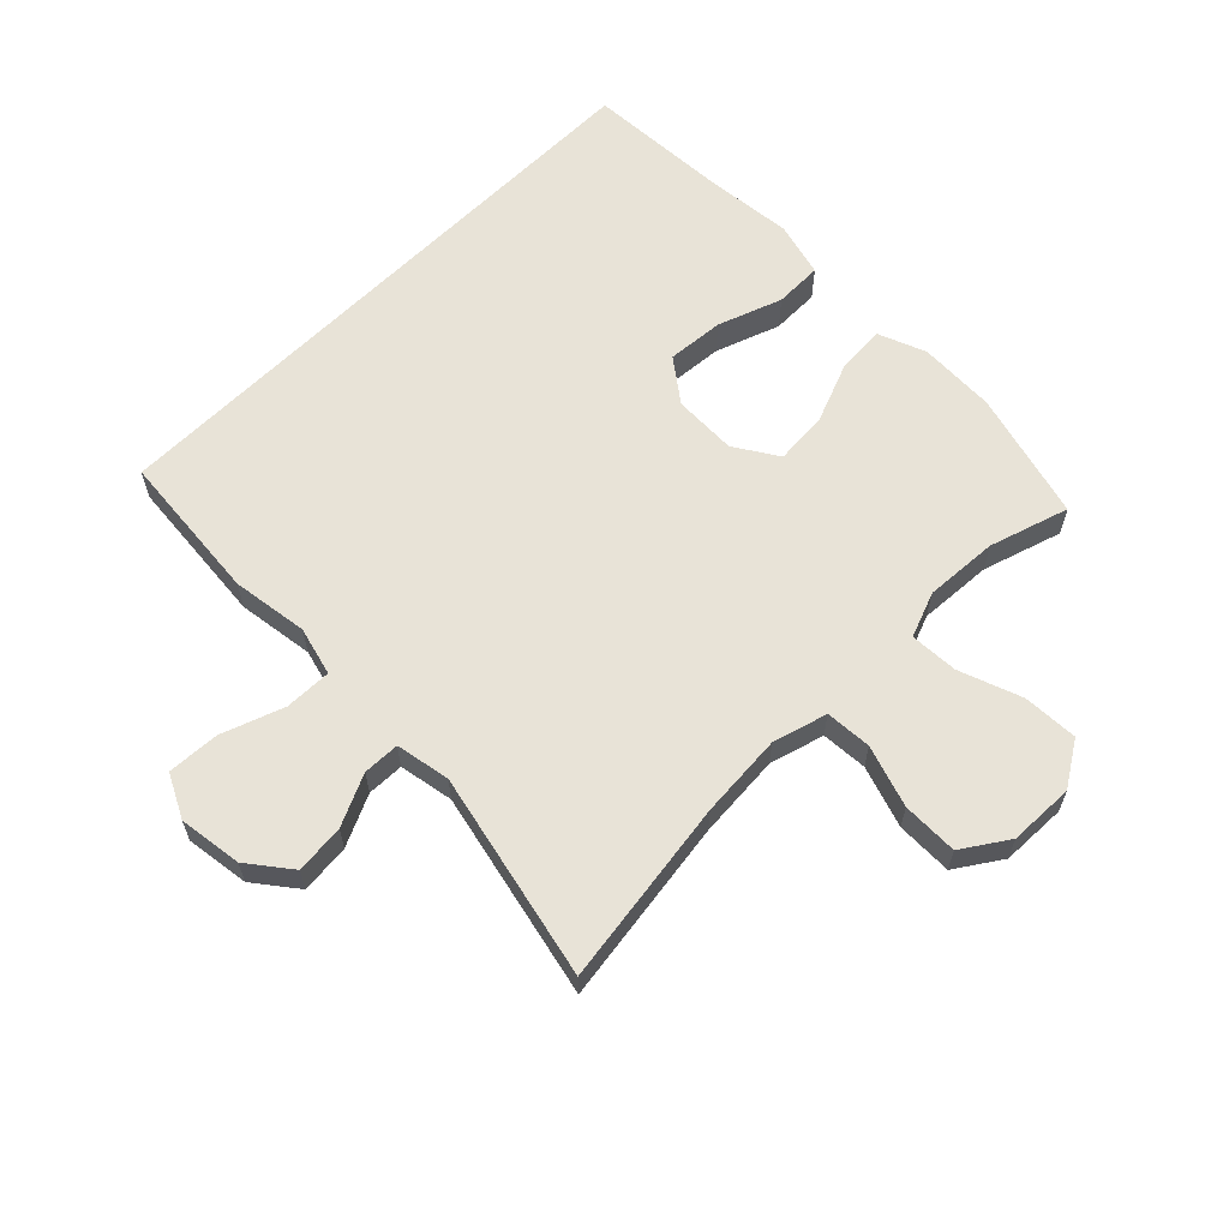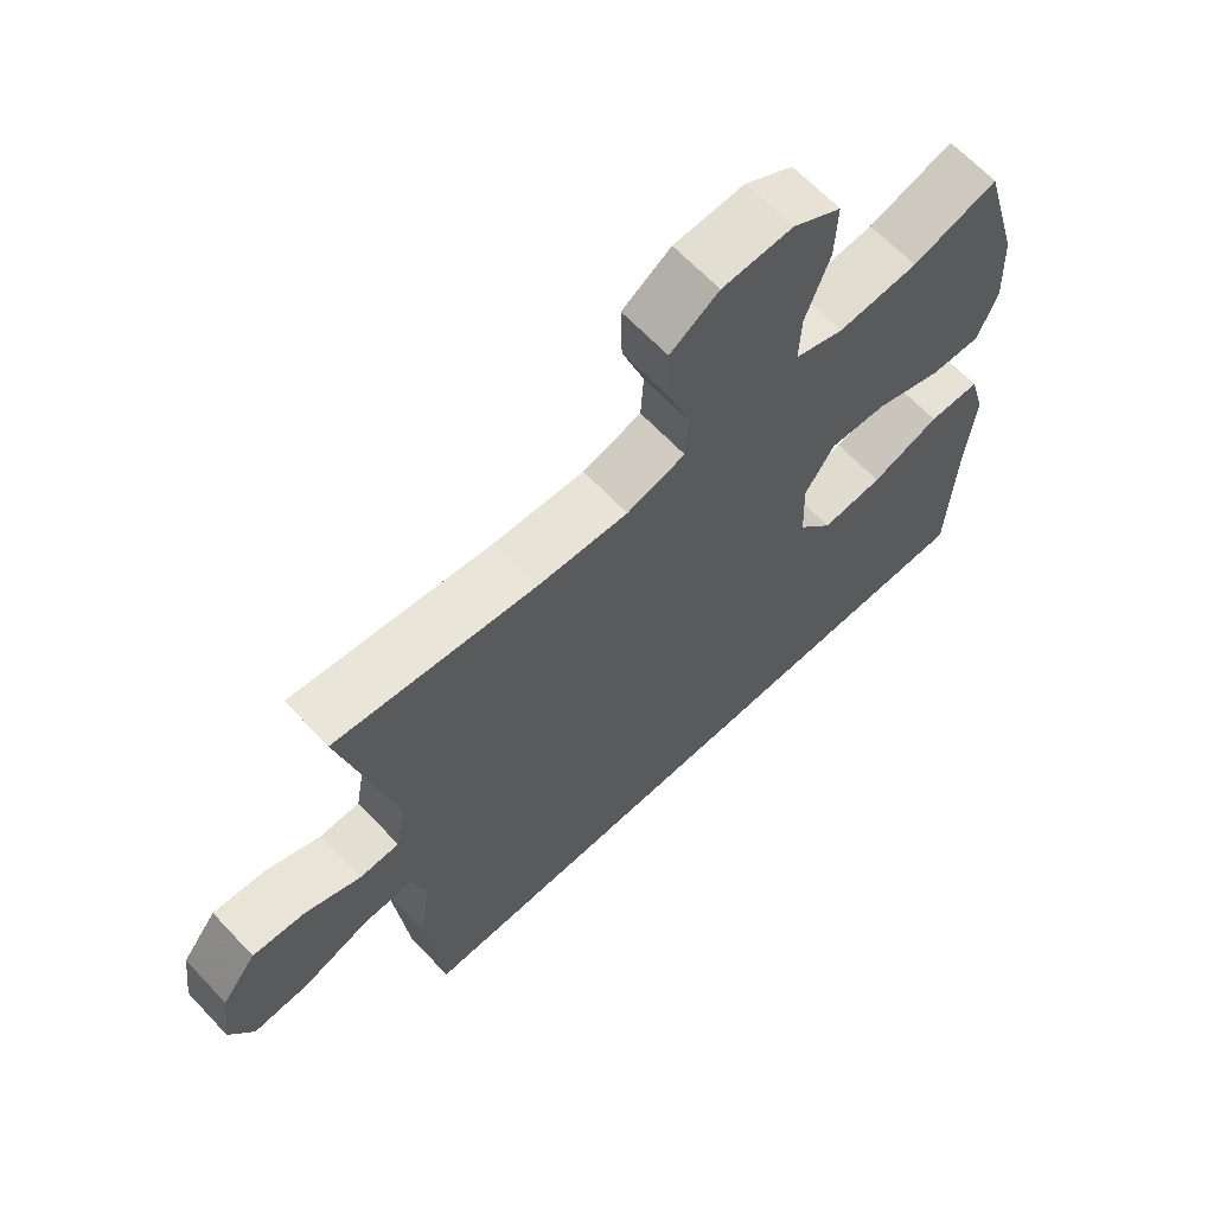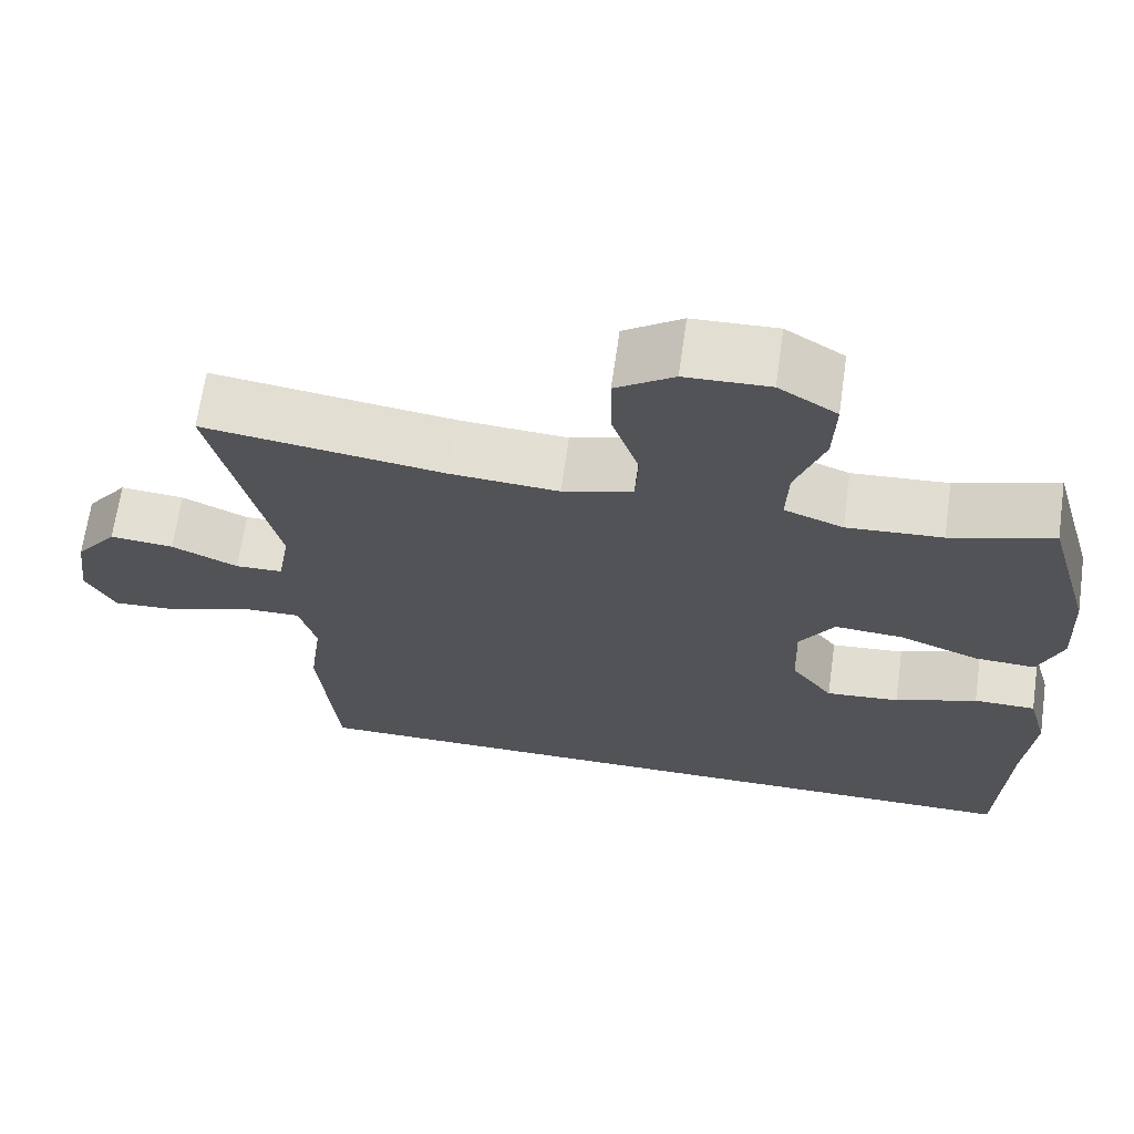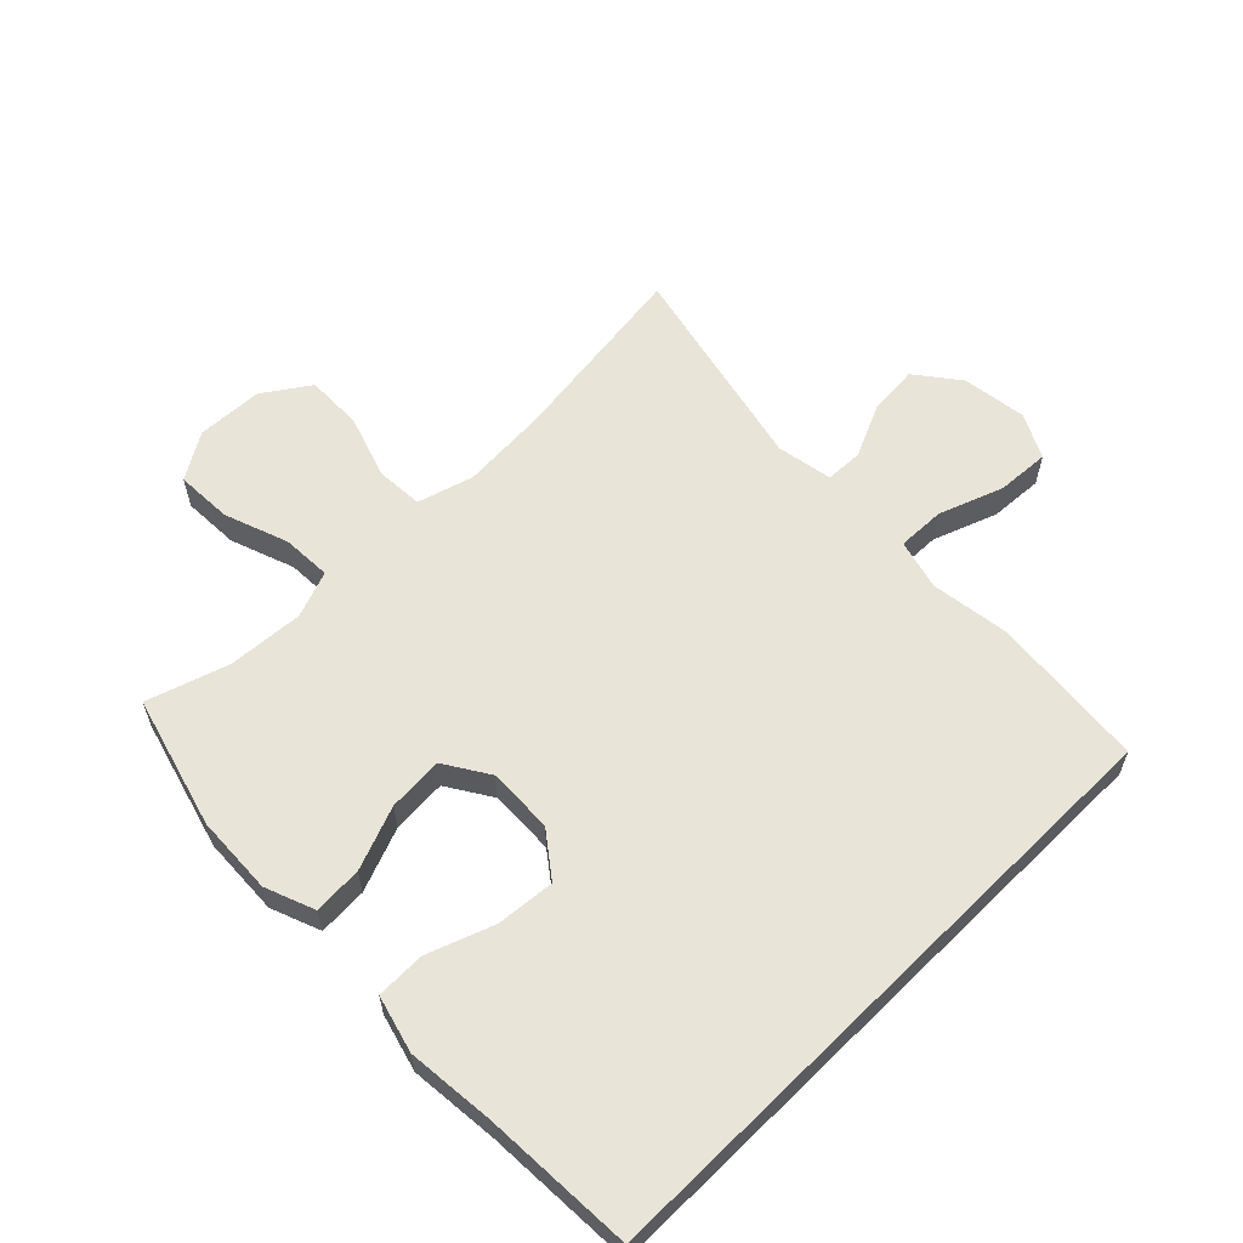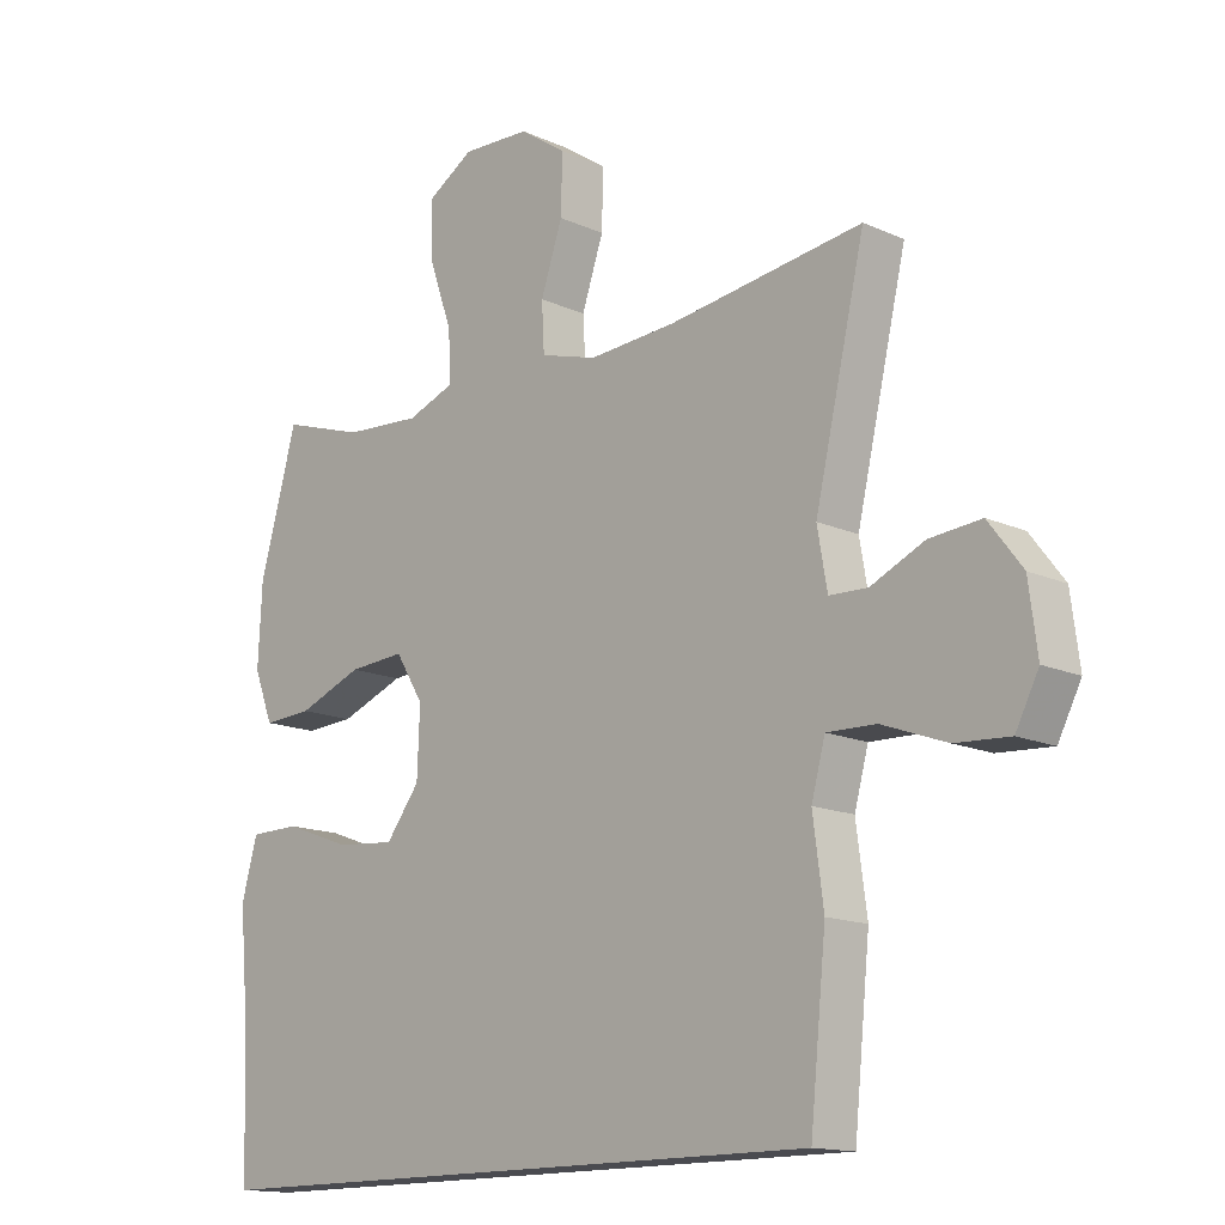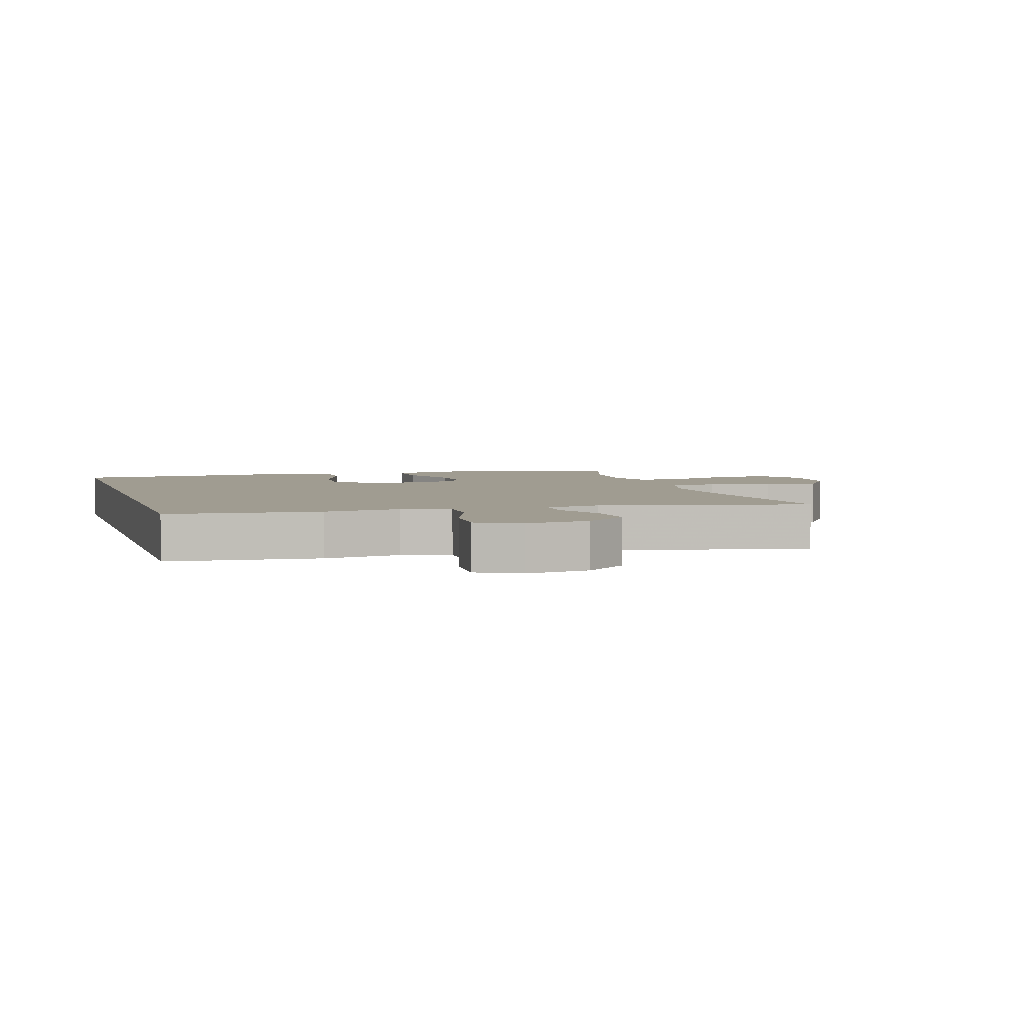
<metadata>
{"format":"obj","ext":"obj","renderer":"f3d","projection":"perspective","resolution":1024,"background":"white","views":[{"elev":61.9,"azim":-45.3,"up":"+Y"},{"elev":65.6,"azim":-43.4,"up":"+Z"},{"elev":67.1,"azim":8.1,"up":"+Z"},{"elev":60.2,"azim":135.3,"up":"+Y"},{"elev":-14.5,"azim":-134.4,"up":"+Z"},{"elev":4.3,"azim":-107.1,"up":"+Y"}]}
</metadata>
<code>
v -0.5 0.07 0.5
v -0.206 0.07 0.459
v -0.073 0.07 0.45
v 0.013 0.07 0.475
v 0.017 0.07 0.548
v -0.016 0.07 0.645
v -0.018 0.07 0.733
v 0.053 0.07 0.781
v 0.156 0.07 0.785
v 0.227 0.07 0.741
v 0.224 0.07 0.654
v 0.189 0.07 0.555
v 0.186 0.07 0.479
v 0.258 0.07 0.452
v 0.375 0.07 0.46
v 0.5 0.07 0.5
v 0.557 0.07 0.297
v 0.563 0.07 0.175
v 0.534 0.07 0.099
v 0.459 0.07 0.103
v 0.361 0.07 0.141
v 0.276 0.07 0.147
v 0.233 0.07 0.078
v 0.237 0.07 -0.023
v 0.288 0.07 -0.09
v 0.378 0.07 -0.082
v 0.479 0.07 -0.045
v 0.555 0.07 -0.046
v 0.579 0.07 -0.133
v 0.567 0.07 -0.269
v 0.557 0.07 -0.5
v -0.402 0.07 -0.5
v -0.426 0.07 -0.261
v -0.41 0.07 -0.14
v -0.431 0.07 -0.063
v -0.505 0.07 -0.065
v -0.603 0.07 -0.101
v -0.685 0.07 -0.106
v -0.72 0.07 -0.038
v -0.707 0.07 0.062
v -0.656 0.07 0.129
v -0.578 0.07 0.122
v -0.497 0.07 0.085
v -0.439 0.07 0.087
v -0.424 0.07 0.173
v -0.5 0 0.5
v -0.206 0 0.459
v -0.073 0 0.45
v 0.013 0 0.475
v 0.017 0 0.548
v -0.016 0 0.645
v -0.018 0 0.733
v 0.053 0 0.781
v 0.156 0 0.785
v 0.227 0 0.741
v 0.224 0 0.654
v 0.189 0 0.555
v 0.186 0 0.479
v 0.258 0 0.452
v 0.375 0 0.46
v 0.5 0 0.5
v 0.557 0 0.297
v 0.563 0 0.175
v 0.534 0 0.099
v 0.459 0 0.103
v 0.361 0 0.141
v 0.276 0 0.147
v 0.233 0 0.078
v 0.237 0 -0.023
v 0.288 0 -0.09
v 0.378 0 -0.082
v 0.479 0 -0.045
v 0.555 0 -0.046
v 0.579 0 -0.133
v 0.567 0 -0.269
v 0.557 0 -0.5
v -0.402 0 -0.5
v -0.426 0 -0.261
v -0.41 0 -0.14
v -0.431 0 -0.063
v -0.505 0 -0.065
v -0.603 0 -0.101
v -0.685 0 -0.106
v -0.72 0 -0.038
v -0.707 0 0.062
v -0.656 0 0.129
v -0.578 0 0.122
v -0.497 0 0.085
v -0.439 0 0.087
v -0.424 0 0.173
f 40 41 42 43
f 40 43 44
f 39 40 44
f 36 37 38 39
f 35 36 39 44
f 34 35 44 45
f 30 31 32 33
f 30 33 34
f 26 27 28 29
f 25 26 29 30
f 18 19 20 21
f 18 21 22
f 15 16 17 18
f 14 15 18 22
f 13 14 22 23
f 9 10 11 12
f 9 12 13
f 8 9 13
f 5 6 7 8
f 4 5 8 13
f 3 4 13 23
f 45 1 2
f 25 30 34 45
f 24 25 45 2
f 2 3 23 24
f 88 87 86 85
f 89 88 85
f 89 85 84
f 84 83 82 81
f 89 84 81 80
f 90 89 80 79
f 78 77 76 75
f 79 78 75
f 74 73 72 71
f 75 74 71 70
f 66 65 64 63
f 67 66 63
f 63 62 61 60
f 67 63 60 59
f 68 67 59 58
f 57 56 55 54
f 58 57 54
f 58 54 53
f 53 52 51 50
f 58 53 50 49
f 68 58 49 48
f 47 46 90
f 90 79 75 70
f 47 90 70 69
f 69 68 48 47
f 1 46 47 2
f 2 47 48 3
f 3 48 49 4
f 4 49 50 5
f 5 50 51 6
f 6 51 52 7
f 7 52 53 8
f 8 53 54 9
f 9 54 55 10
f 10 55 56 11
f 11 56 57 12
f 12 57 58 13
f 13 58 59 14
f 14 59 60 15
f 15 60 61 16
f 16 61 62 17
f 17 62 63 18
f 18 63 64 19
f 19 64 65 20
f 20 65 66 21
f 21 66 67 22
f 22 67 68 23
f 23 68 69 24
f 24 69 70 25
f 25 70 71 26
f 26 71 72 27
f 27 72 73 28
f 28 73 74 29
f 29 74 75 30
f 30 75 76 31
f 31 76 77 32
f 32 77 78 33
f 33 78 79 34
f 34 79 80 35
f 35 80 81 36
f 36 81 82 37
f 37 82 83 38
f 38 83 84 39
f 39 84 85 40
f 40 85 86 41
f 41 86 87 42
f 42 87 88 43
f 43 88 89 44
f 44 89 90 45
f 45 90 46 1

</code>
